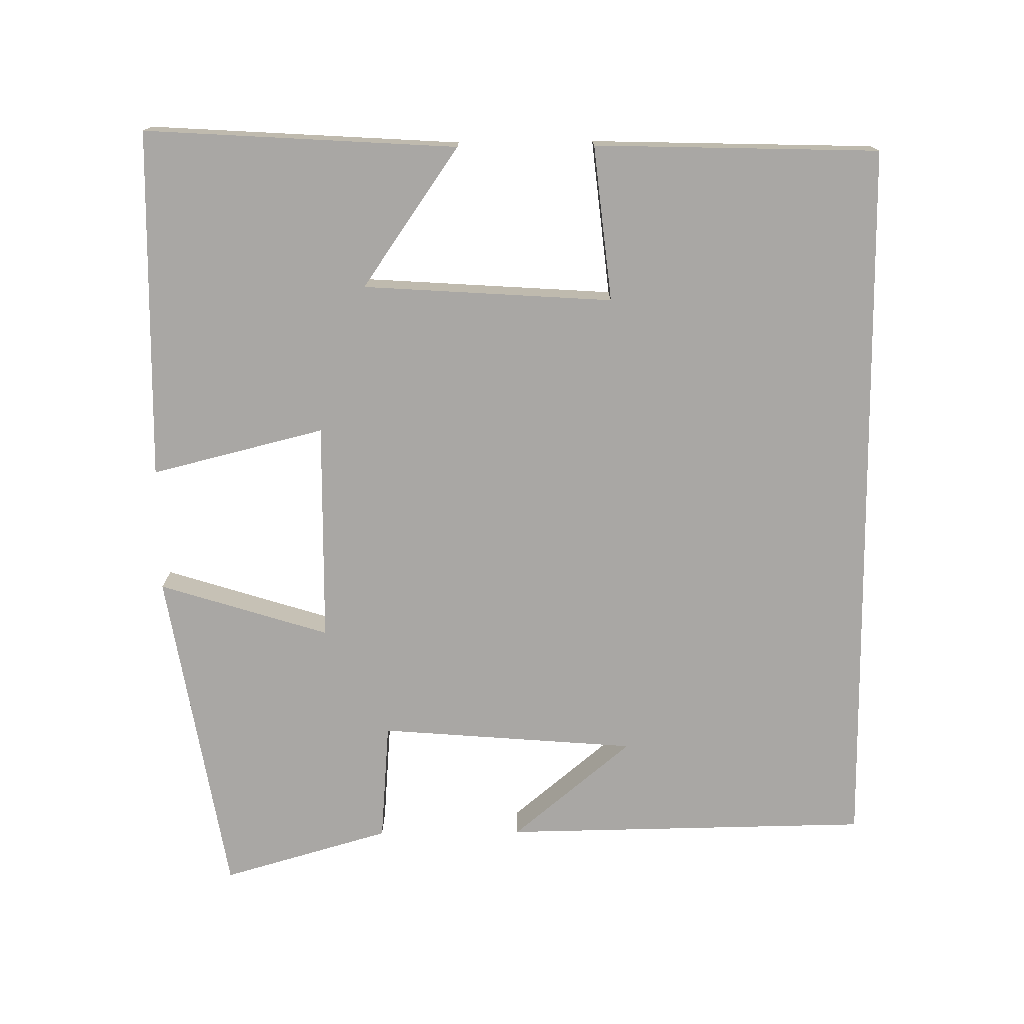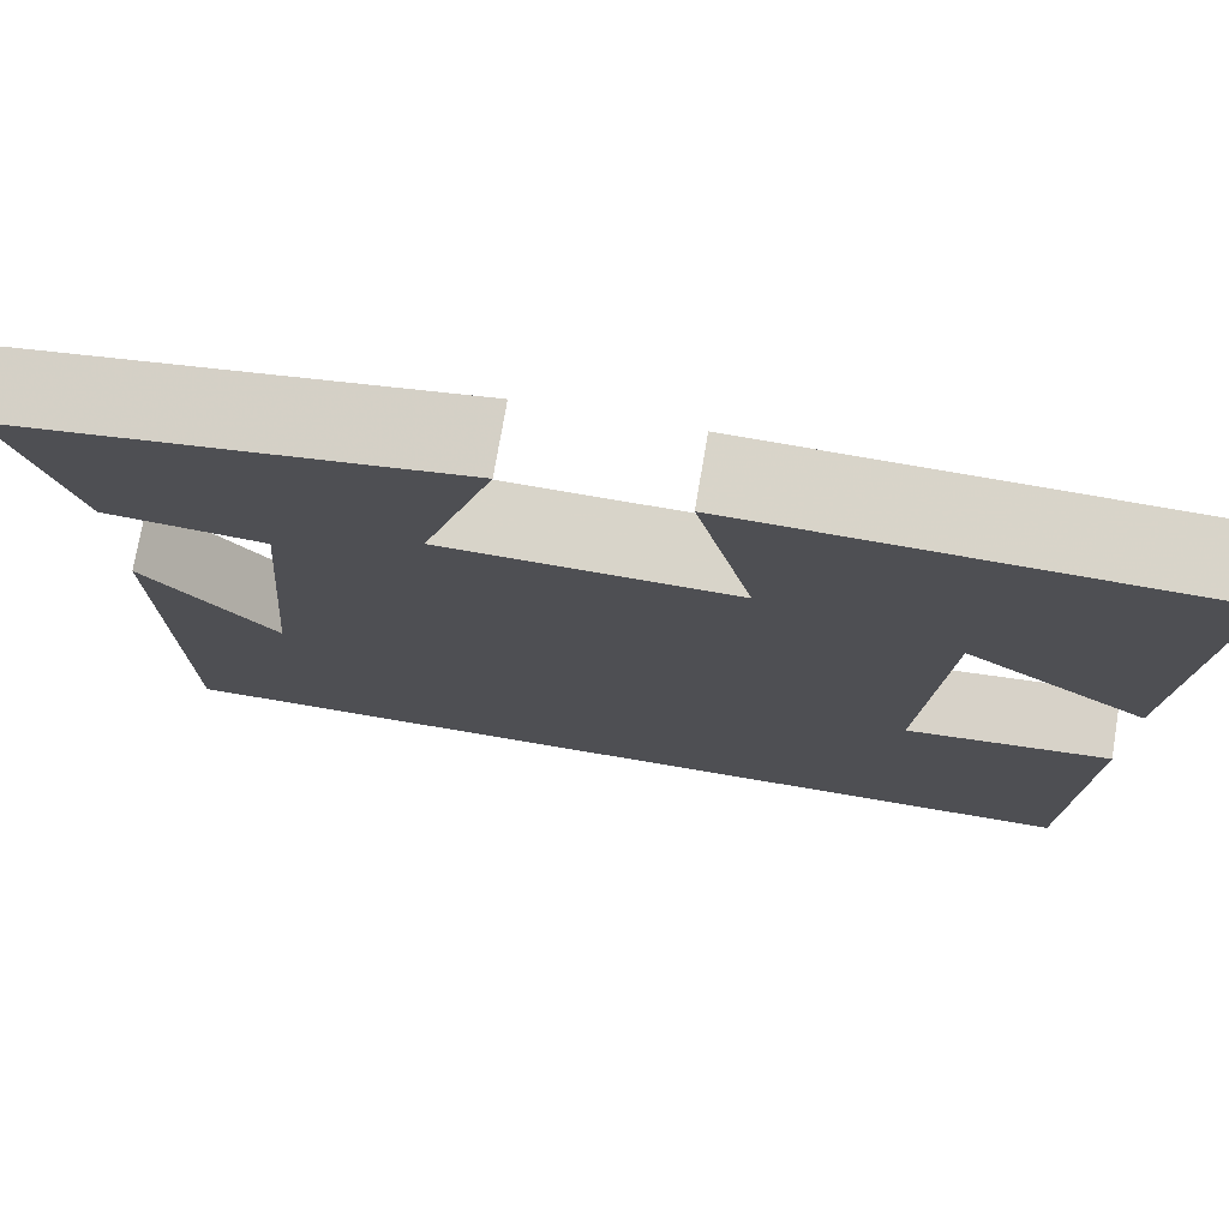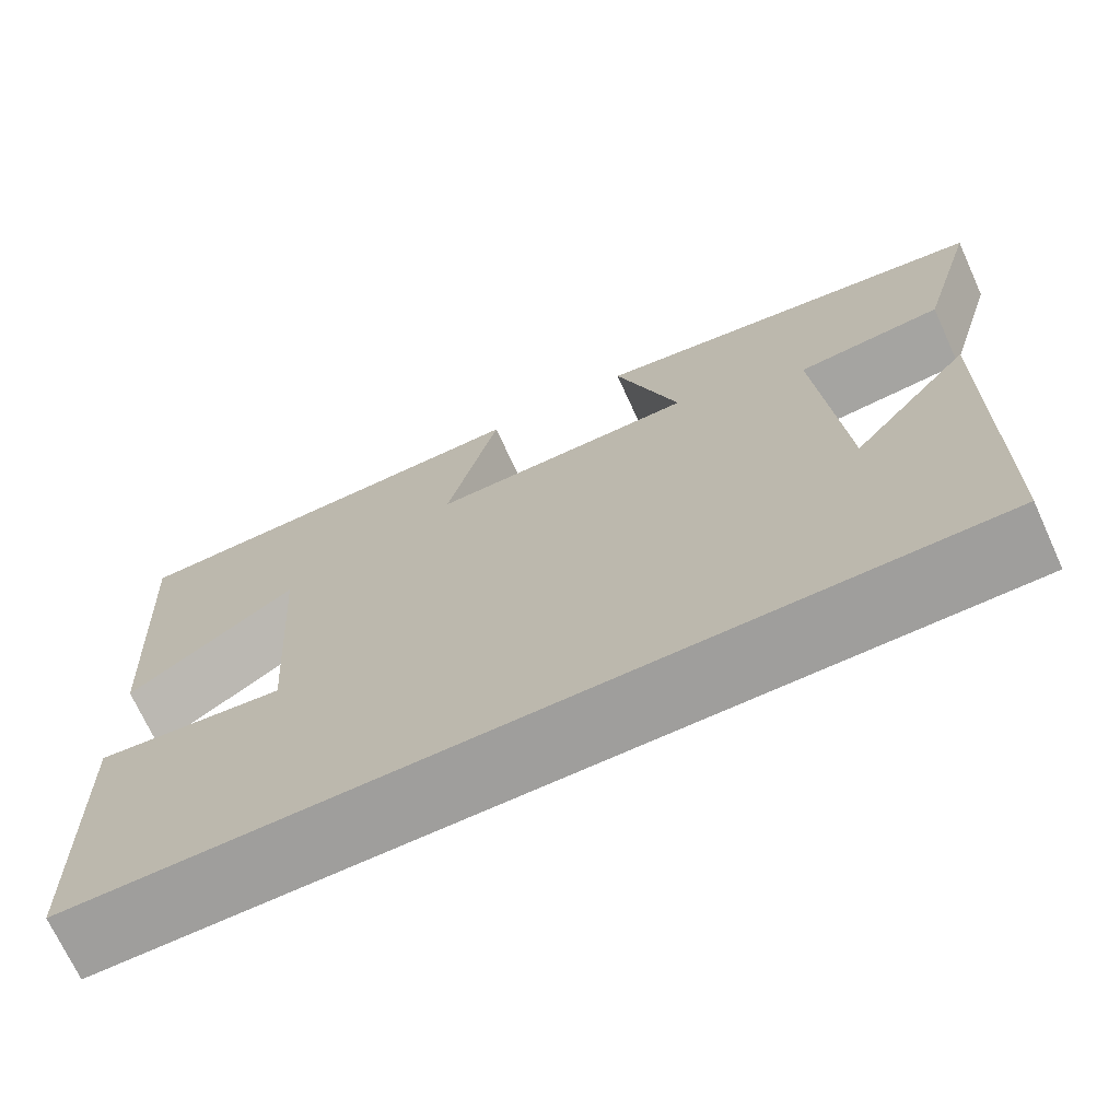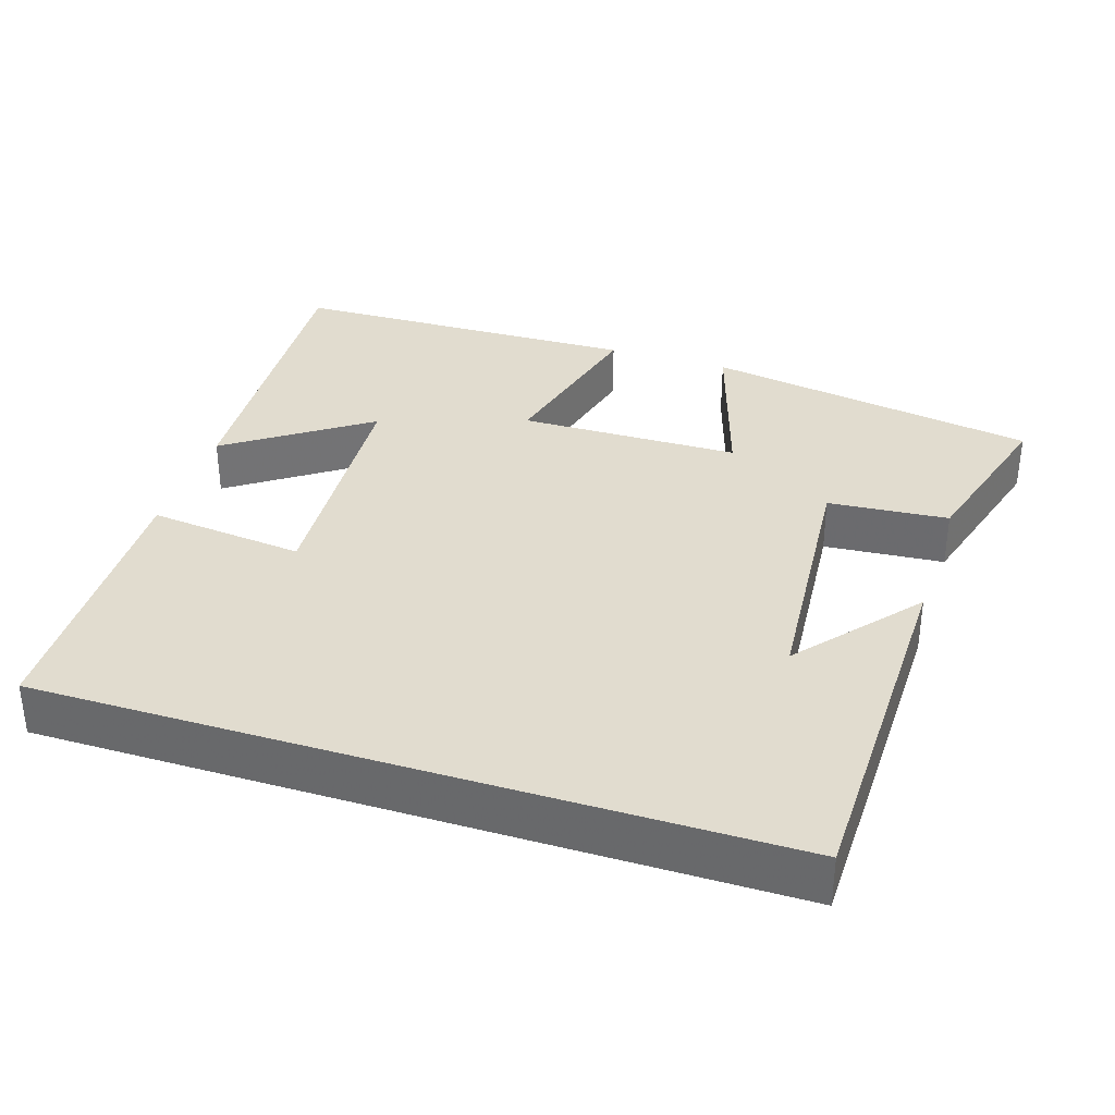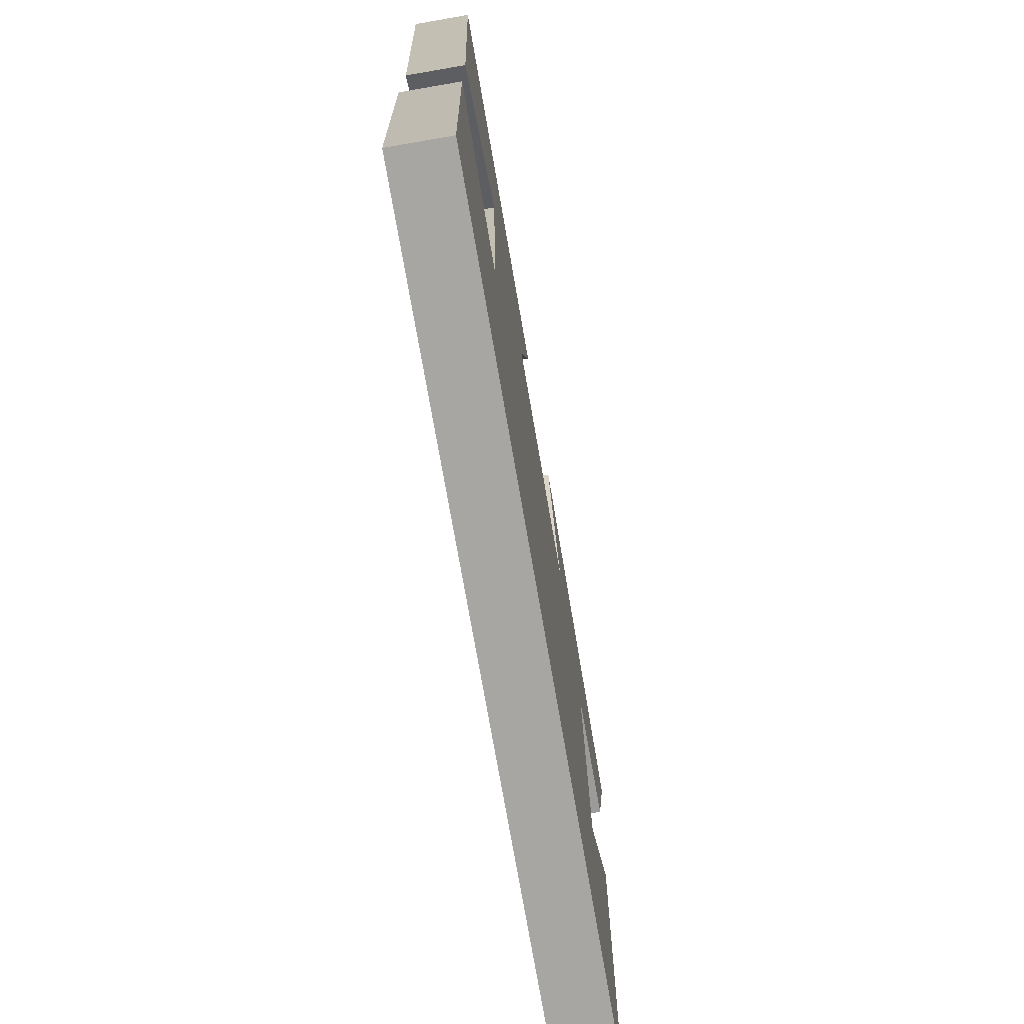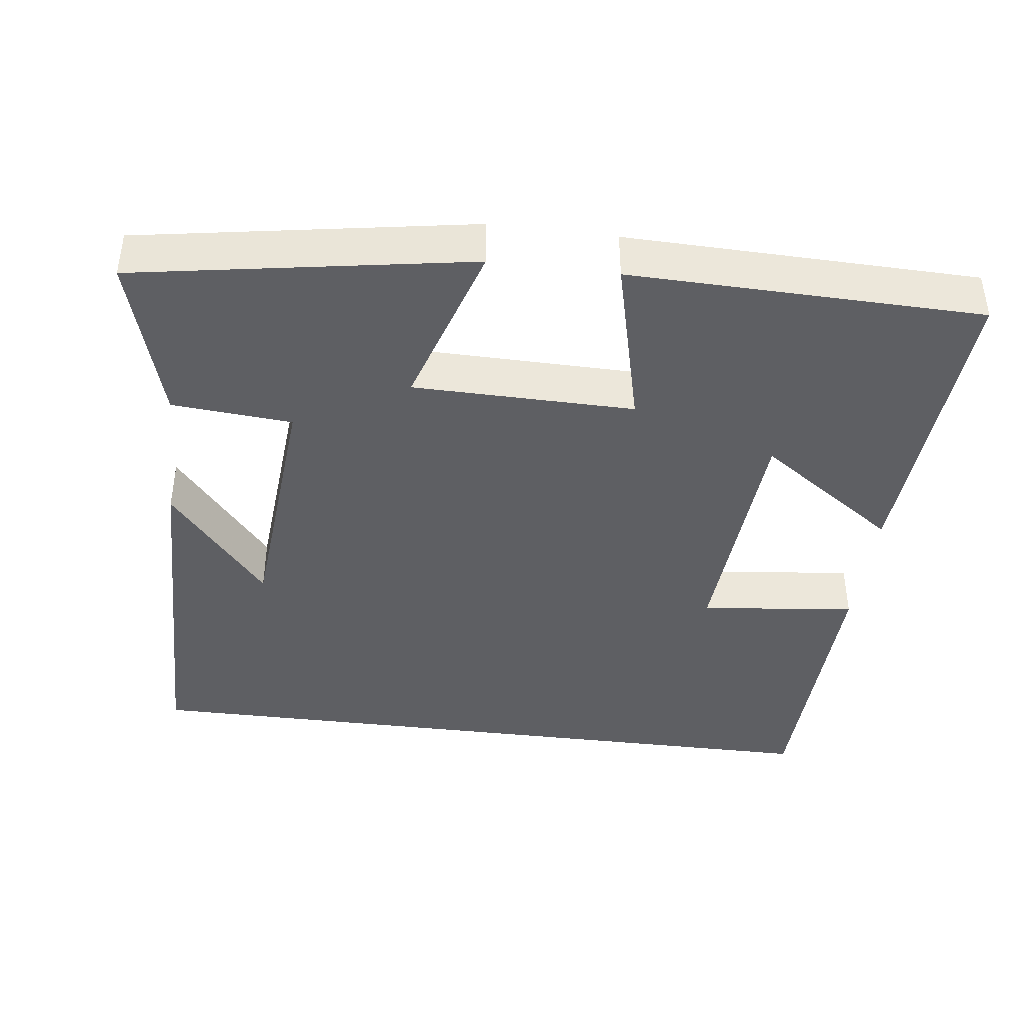
<metadata>
{"format":"obj","ext":"obj","renderer":"f3d","projection":"perspective","resolution":1024,"background":"white","views":[{"elev":-74.7,"azim":90.6,"up":"+Y"},{"elev":75.0,"azim":9.6,"up":"+Z"},{"elev":-70.9,"azim":-155.5,"up":"+Z"},{"elev":34.3,"azim":-162.2,"up":"+Y"},{"elev":-74.1,"azim":99.8,"up":"+Z"},{"elev":-41.1,"azim":-7.2,"up":"+Y"}]}
</metadata>
<code>
v 0.489 0.07 -0.5
v -0.493 0.07 -0.5
v -0.5 0.07 -0.003
v -0.366 0.07 -0.164
v -0.338 0.07 0.184
v -0.5 0.07 0.197
v -0.565 0.07 0.424
v -0.115 0.07 0.5
v -0.187 0.07 0.27
v 0.111 0.07 0.266
v 0.053 0.07 0.5
v 0.526 0.07 0.49
v 0.5 0.07 0.068
v 0.312 0.07 0.199
v 0.29 0.07 -0.139
v 0.5 0.07 -0.116
v 0.489 0 -0.5
v -0.493 0 -0.5
v -0.5 0 -0.003
v -0.366 0 -0.164
v -0.338 0 0.184
v -0.5 0 0.197
v -0.565 0 0.424
v -0.115 0 0.5
v -0.187 0 0.27
v 0.111 0 0.266
v 0.053 0 0.5
v 0.526 0 0.49
v 0.5 0 0.068
v 0.312 0 0.199
v 0.29 0 -0.139
v 0.5 0 -0.116
f 15 16 1 2
f 14 15 2
f 11 12 13 14
f 10 11 14
f 9 10 14 2
f 7 8 9
f 6 7 9
f 5 6 9
f 4 5 9
f 4 9 2
f 2 3 4
f 18 17 32 31
f 18 31 30
f 30 29 28 27
f 30 27 26
f 18 30 26 25
f 25 24 23
f 25 23 22
f 25 22 21
f 25 21 20
f 18 25 20
f 20 19 18
f 1 17 18 2
f 2 18 19 3
f 3 19 20 4
f 4 20 21 5
f 5 21 22 6
f 6 22 23 7
f 7 23 24 8
f 8 24 25 9
f 9 25 26 10
f 10 26 27 11
f 11 27 28 12
f 12 28 29 13
f 13 29 30 14
f 14 30 31 15
f 15 31 32 16
f 16 32 17 1

</code>
